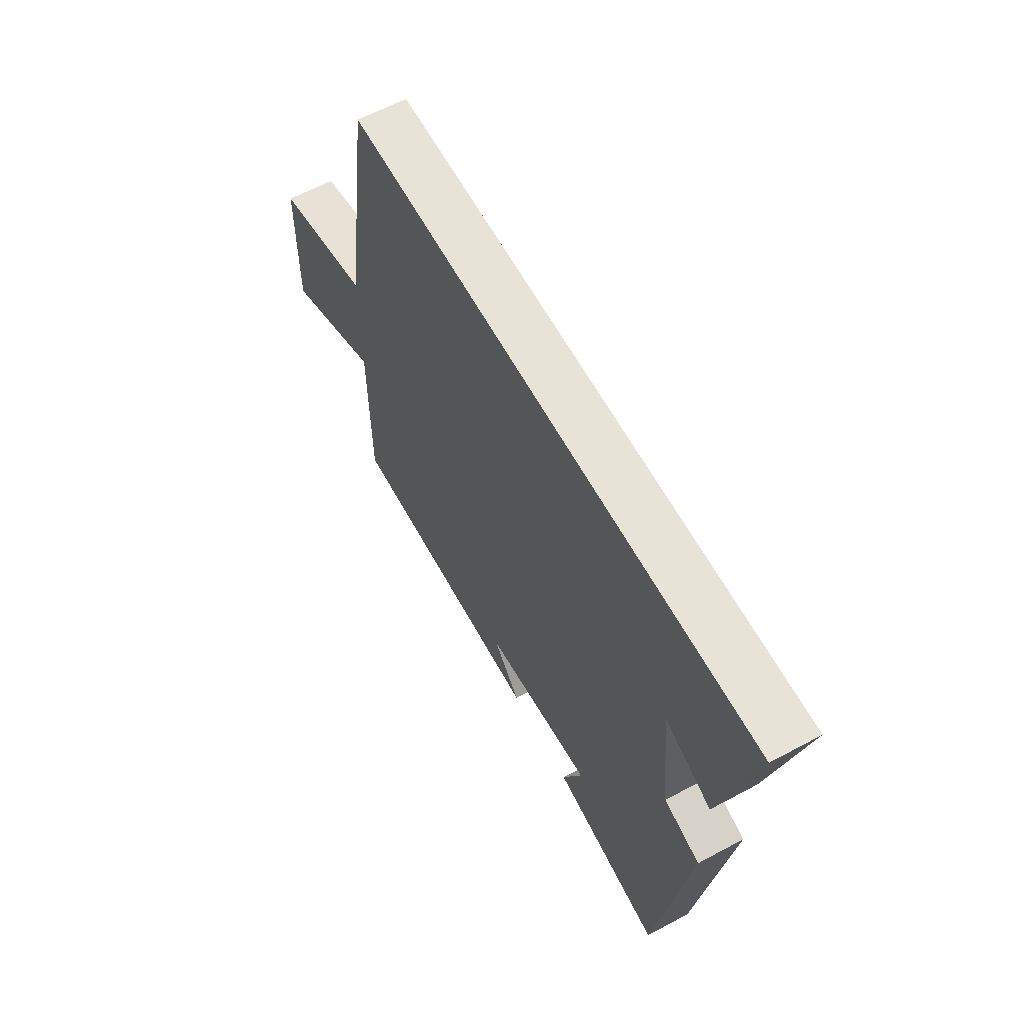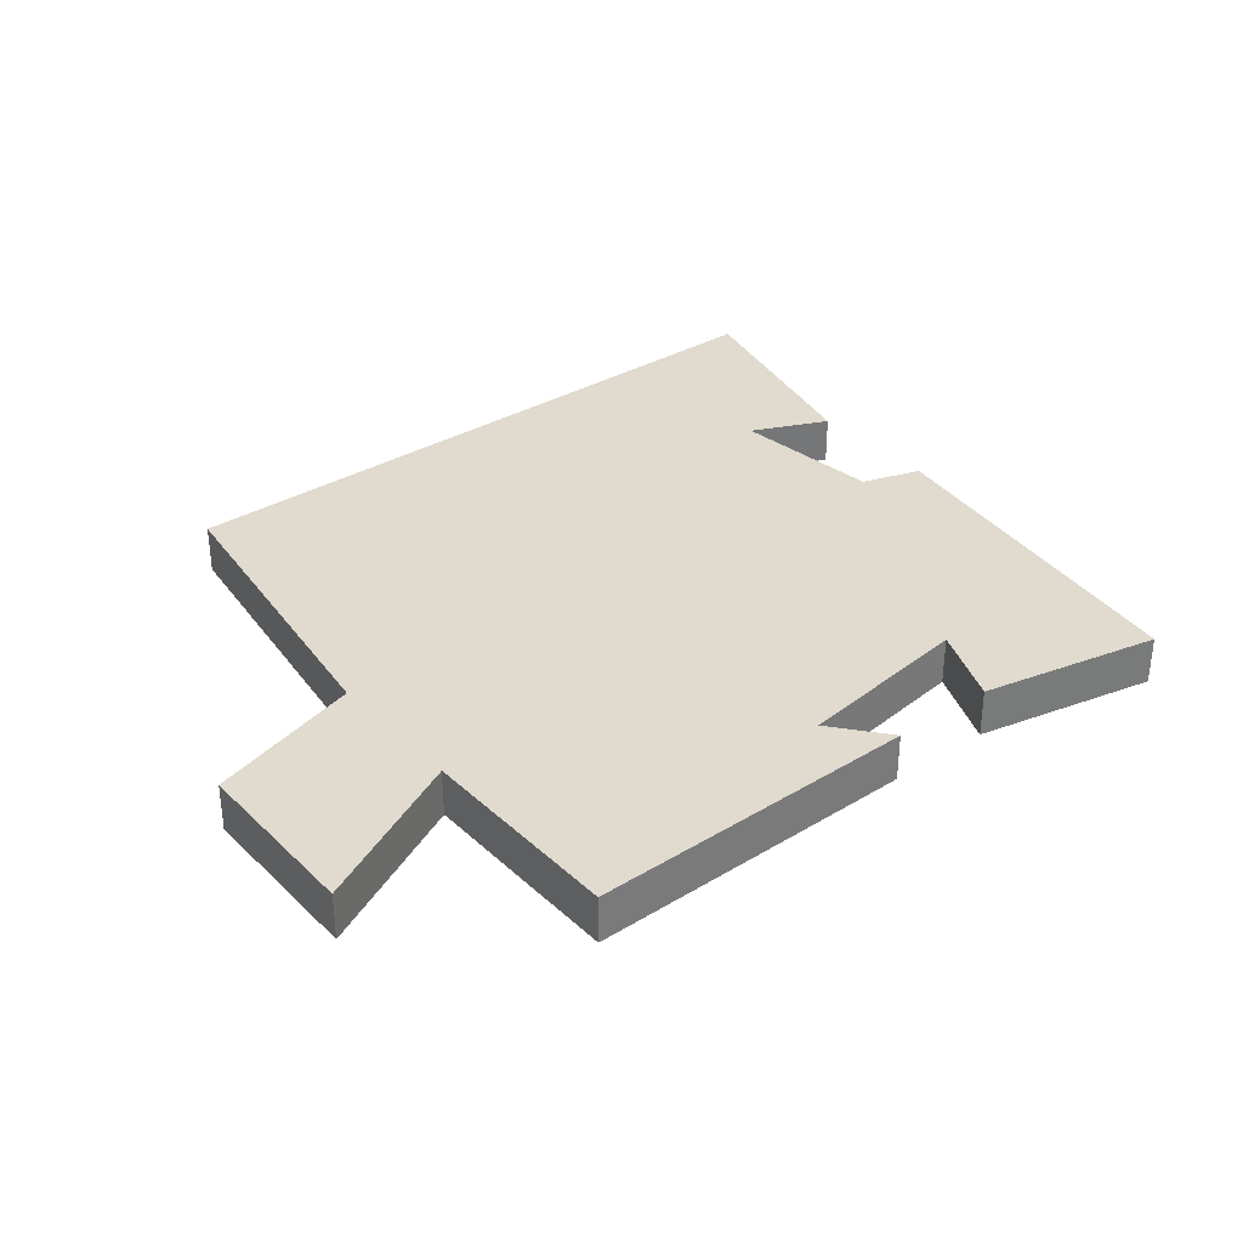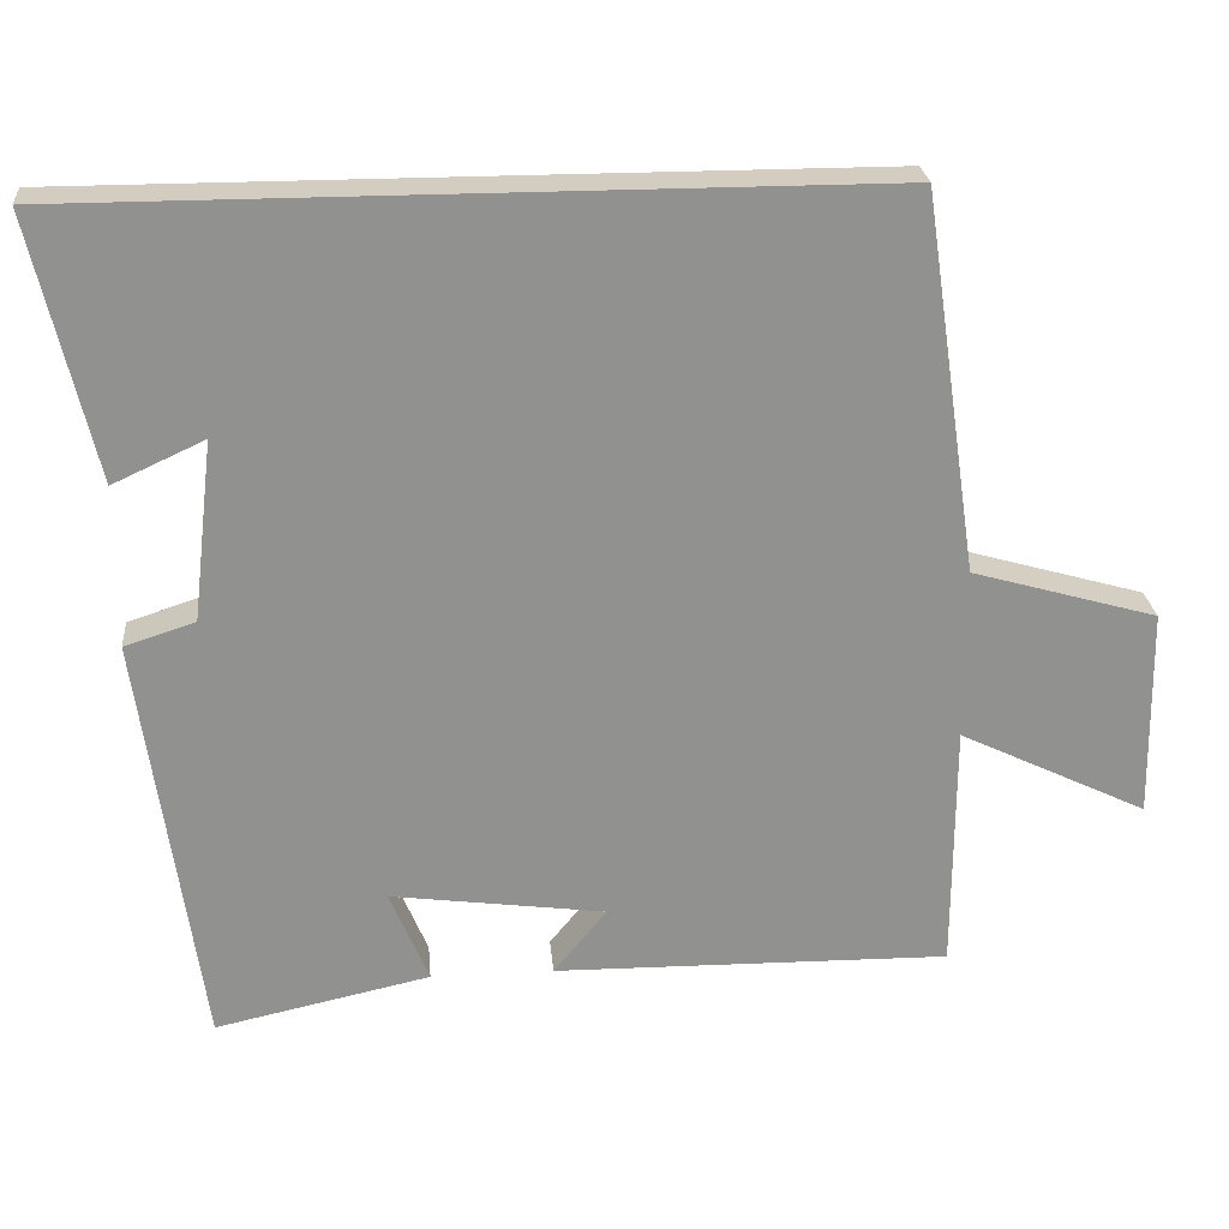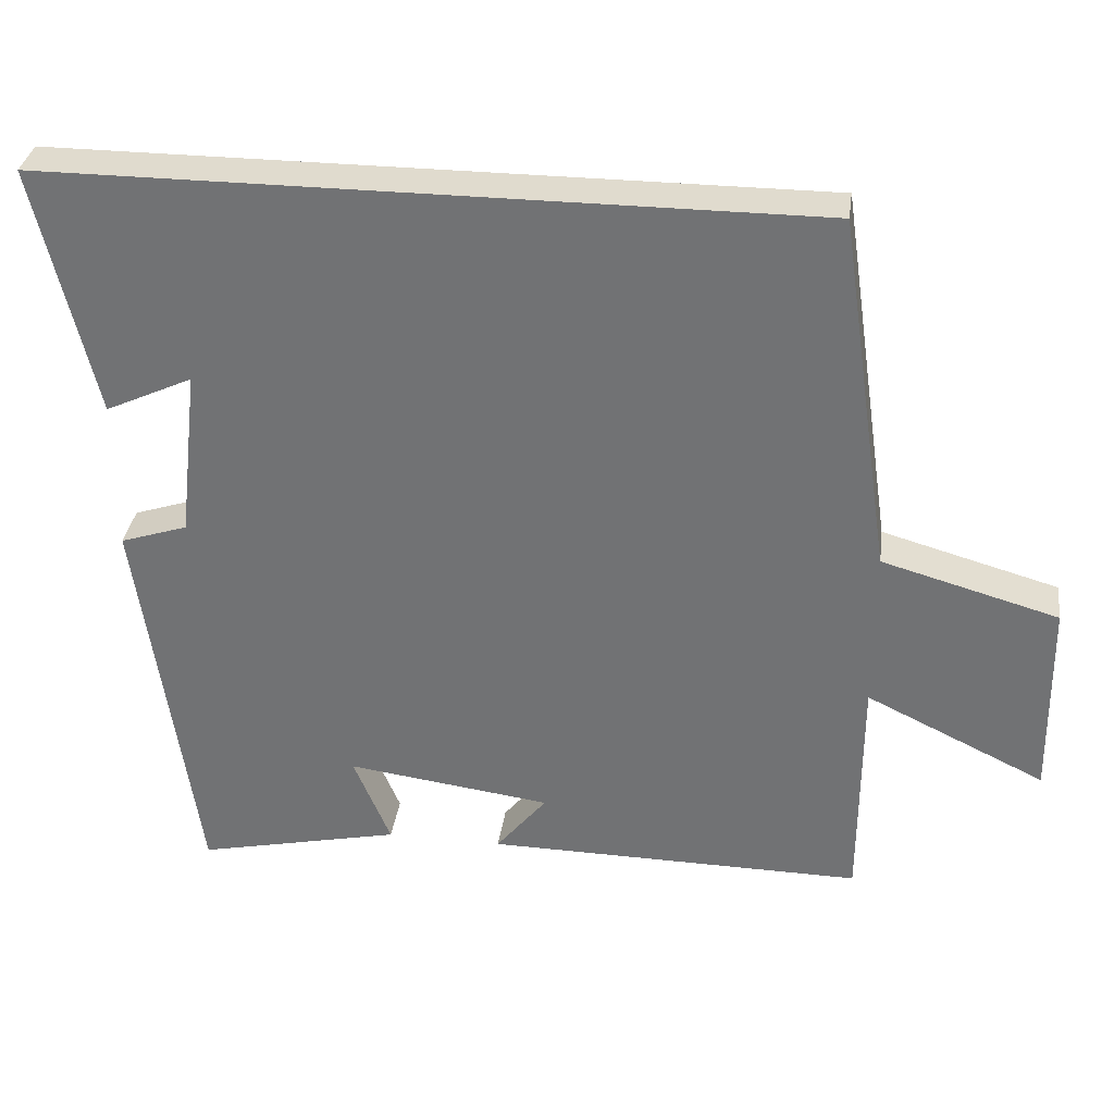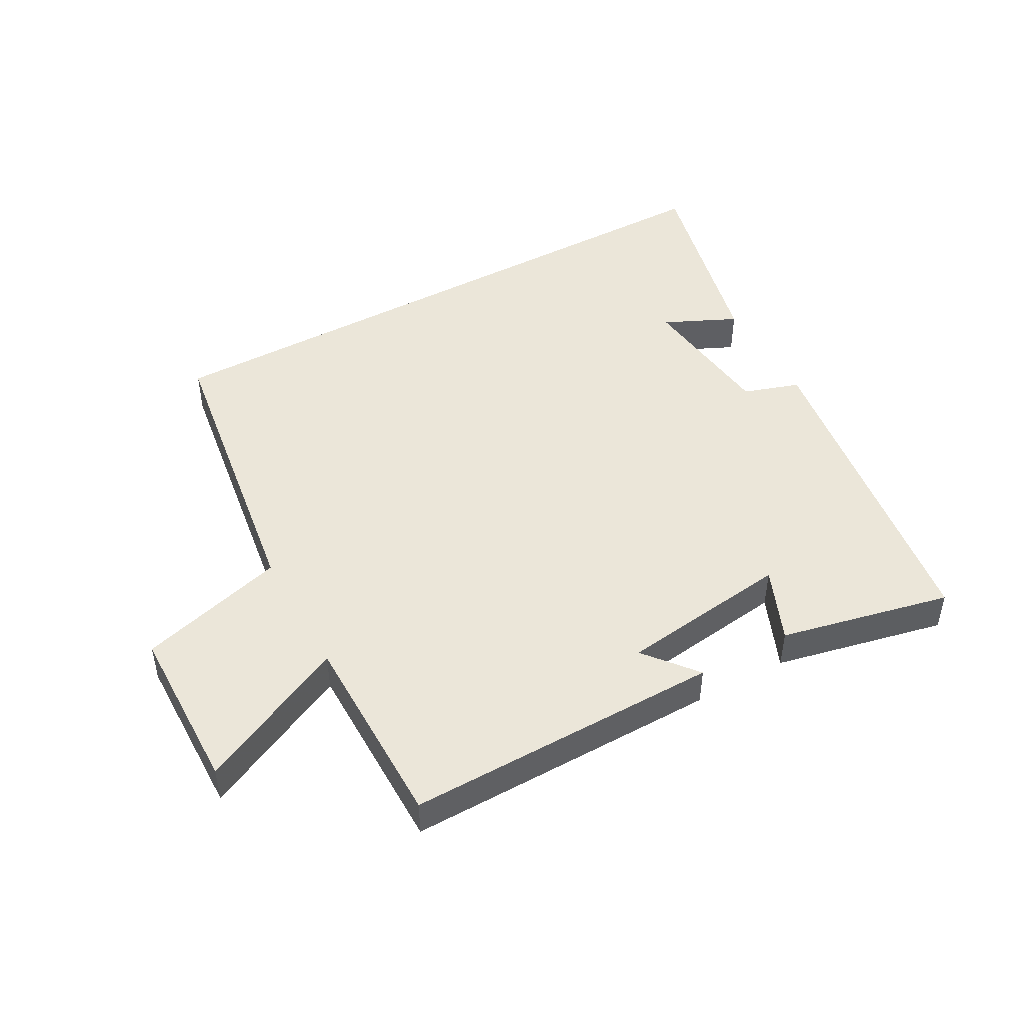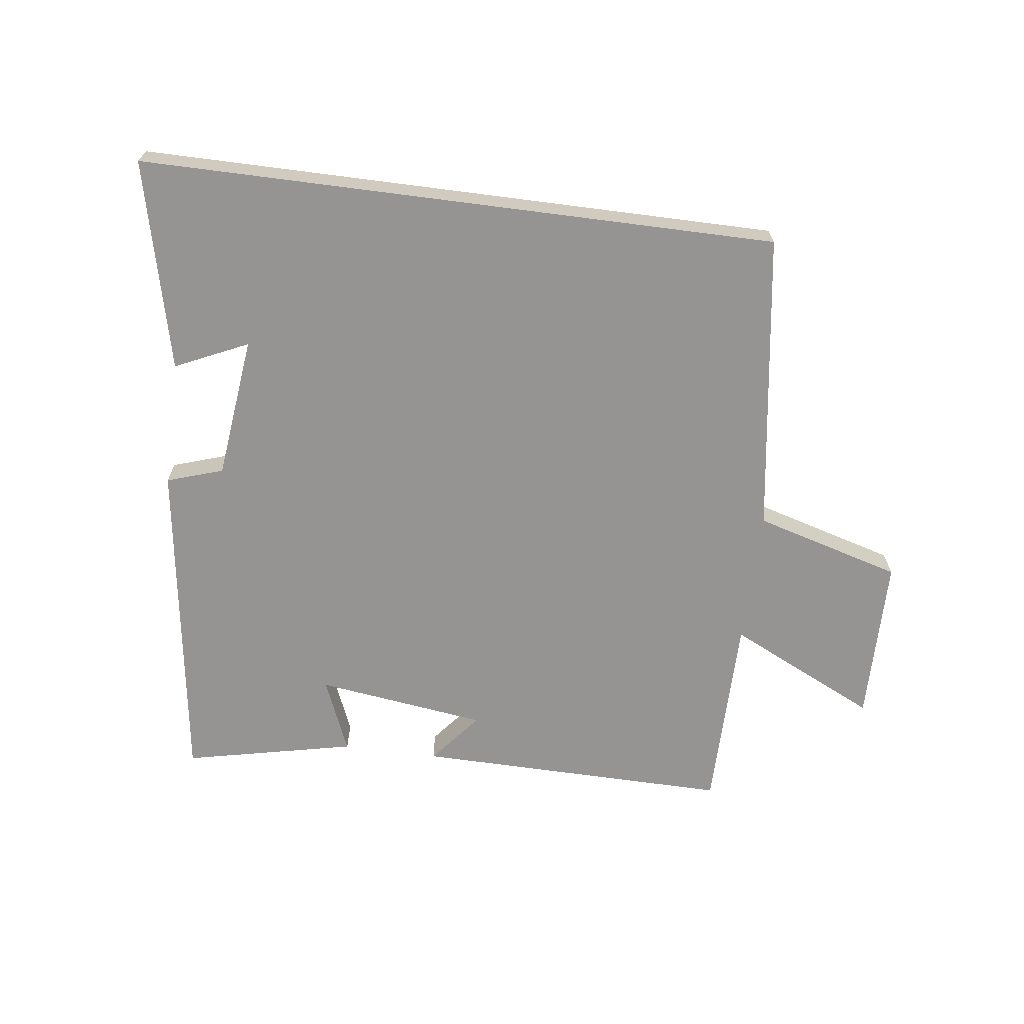
<metadata>
{"format":"obj","ext":"obj","renderer":"f3d","projection":"perspective","resolution":1024,"background":"white","views":[{"elev":62.1,"azim":-118.6,"up":"+Z"},{"elev":33.6,"azim":141.1,"up":"+Y"},{"elev":24.4,"azim":-5.1,"up":"+Z"},{"elev":33.5,"azim":7.7,"up":"+Z"},{"elev":47.1,"azim":151.1,"up":"+Y"},{"elev":-67.1,"azim":-7.4,"up":"+Y"}]}
</metadata>
<code>
v -0.424 0.07 -0.559
v -0.5 0.07 -0.032
v -0.411 0.07 -0.003
v -0.385 0.07 0.223
v -0.5 0.07 0.17
v -0.578 0.07 0.5
v 0.43 0.07 0.5
v 0.5 0.07 0.024
v 0.733 0.07 -0.042
v 0.737 0.07 -0.306
v 0.5 0.07 -0.192
v 0.499 0.07 -0.506
v 0 0.07 -0.5
v 0.067 0.07 -0.418
v -0.203 0.07 -0.382
v -0.154 0.07 -0.5
v -0.424 0 -0.559
v -0.5 0 -0.032
v -0.411 0 -0.003
v -0.385 0 0.223
v -0.5 0 0.17
v -0.578 0 0.5
v 0.43 0 0.5
v 0.5 0 0.024
v 0.733 0 -0.042
v 0.737 0 -0.306
v 0.5 0 -0.192
v 0.499 0 -0.506
v 0 0 -0.5
v 0.067 0 -0.418
v -0.203 0 -0.382
v -0.154 0 -0.5
f 1 2 3
f 16 1 3
f 15 16 3
f 14 15 3 4
f 11 12 13 14
f 11 14 4
f 8 9 10 11
f 8 11 4
f 7 8 4
f 6 7 4
f 4 5 6
f 19 18 17
f 19 17 32
f 19 32 31
f 20 19 31 30
f 30 29 28 27
f 20 30 27
f 27 26 25 24
f 20 27 24
f 20 24 23
f 20 23 22
f 22 21 20
f 1 17 18 2
f 2 18 19 3
f 3 19 20 4
f 4 20 21 5
f 5 21 22 6
f 6 22 23 7
f 7 23 24 8
f 8 24 25 9
f 9 25 26 10
f 10 26 27 11
f 11 27 28 12
f 12 28 29 13
f 13 29 30 14
f 14 30 31 15
f 15 31 32 16
f 16 32 17 1

</code>
